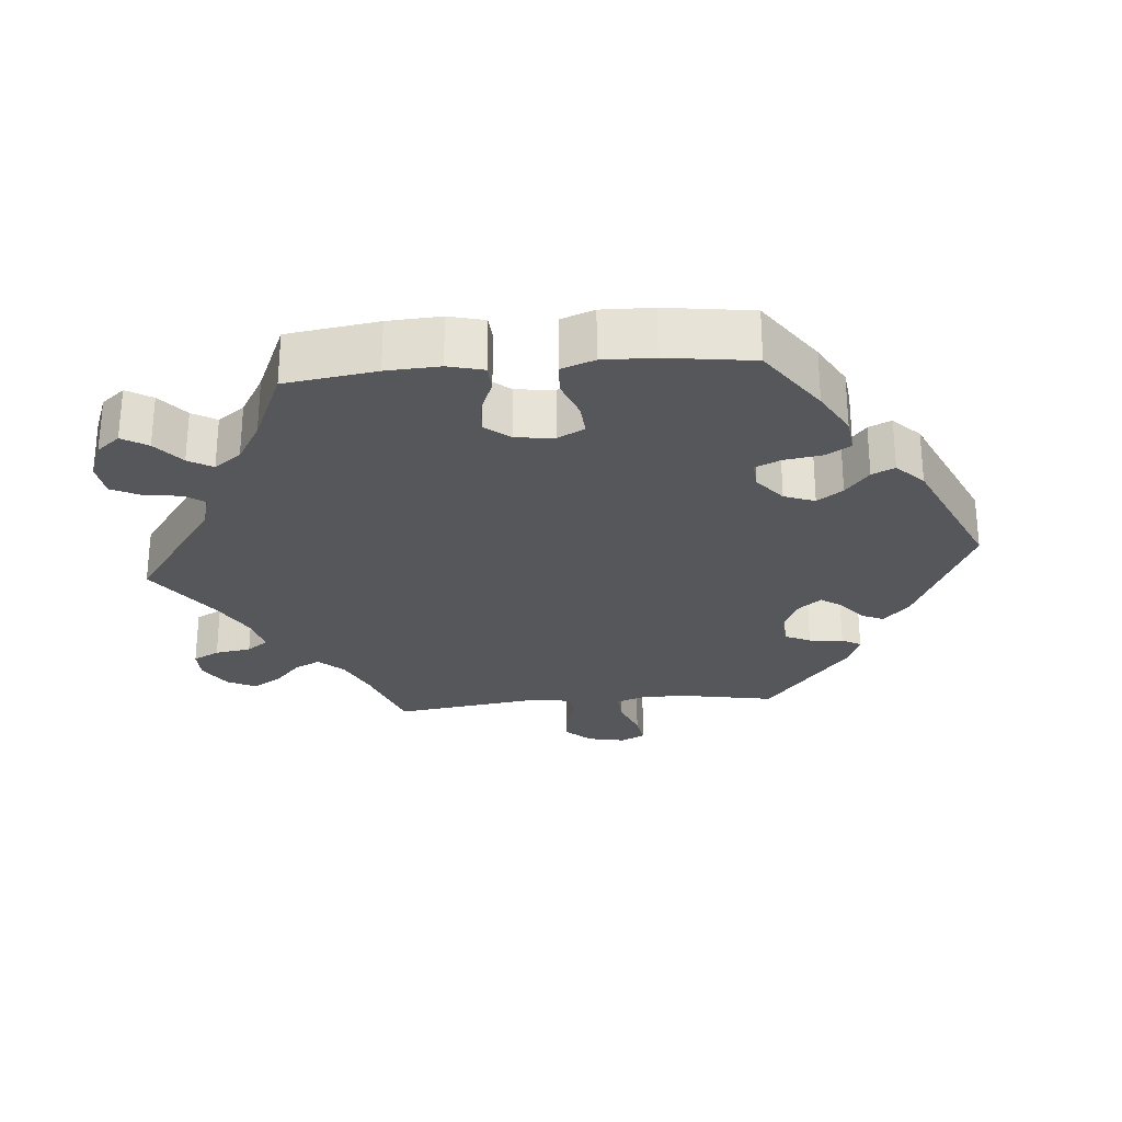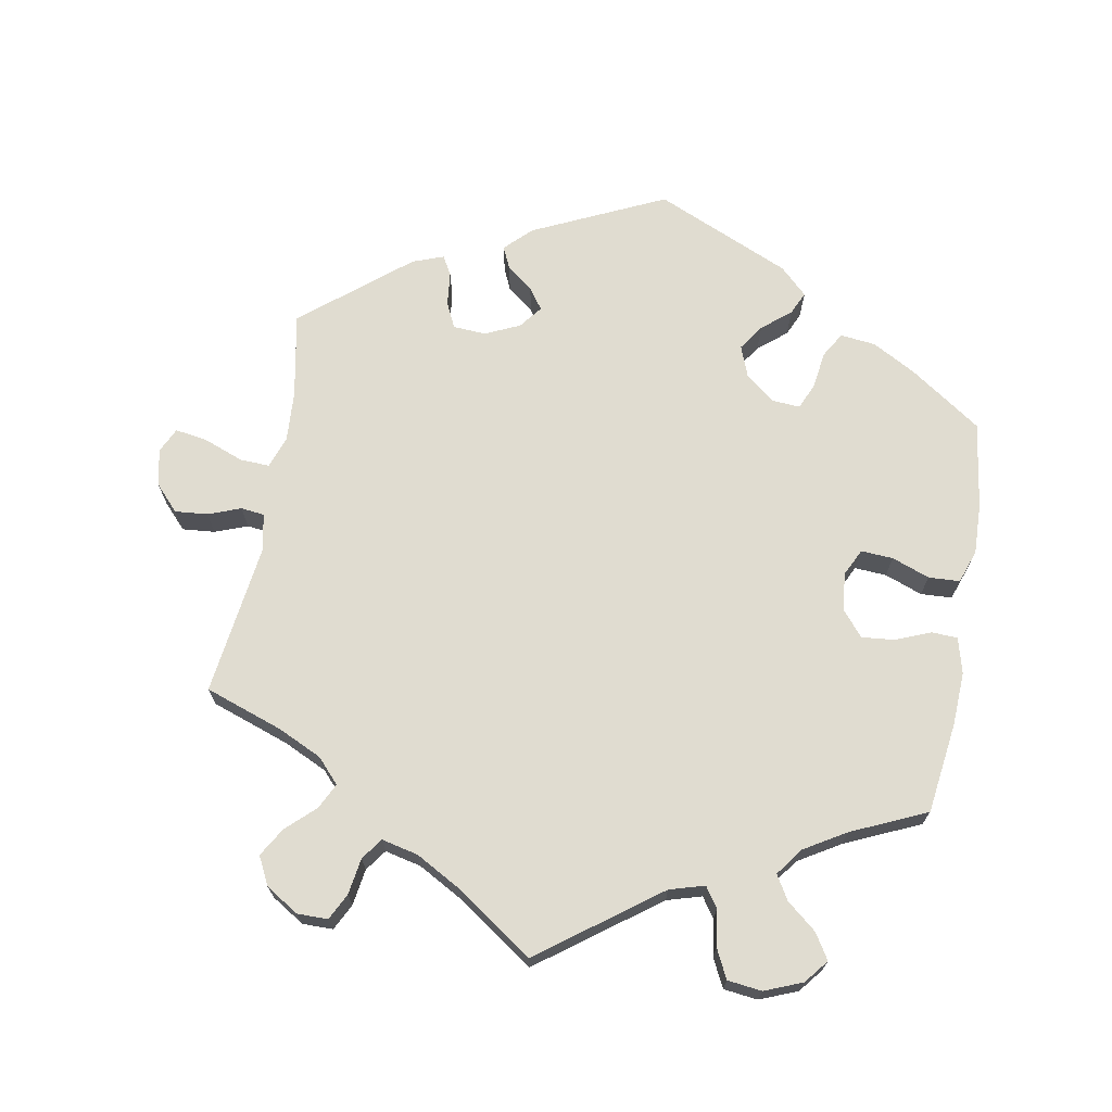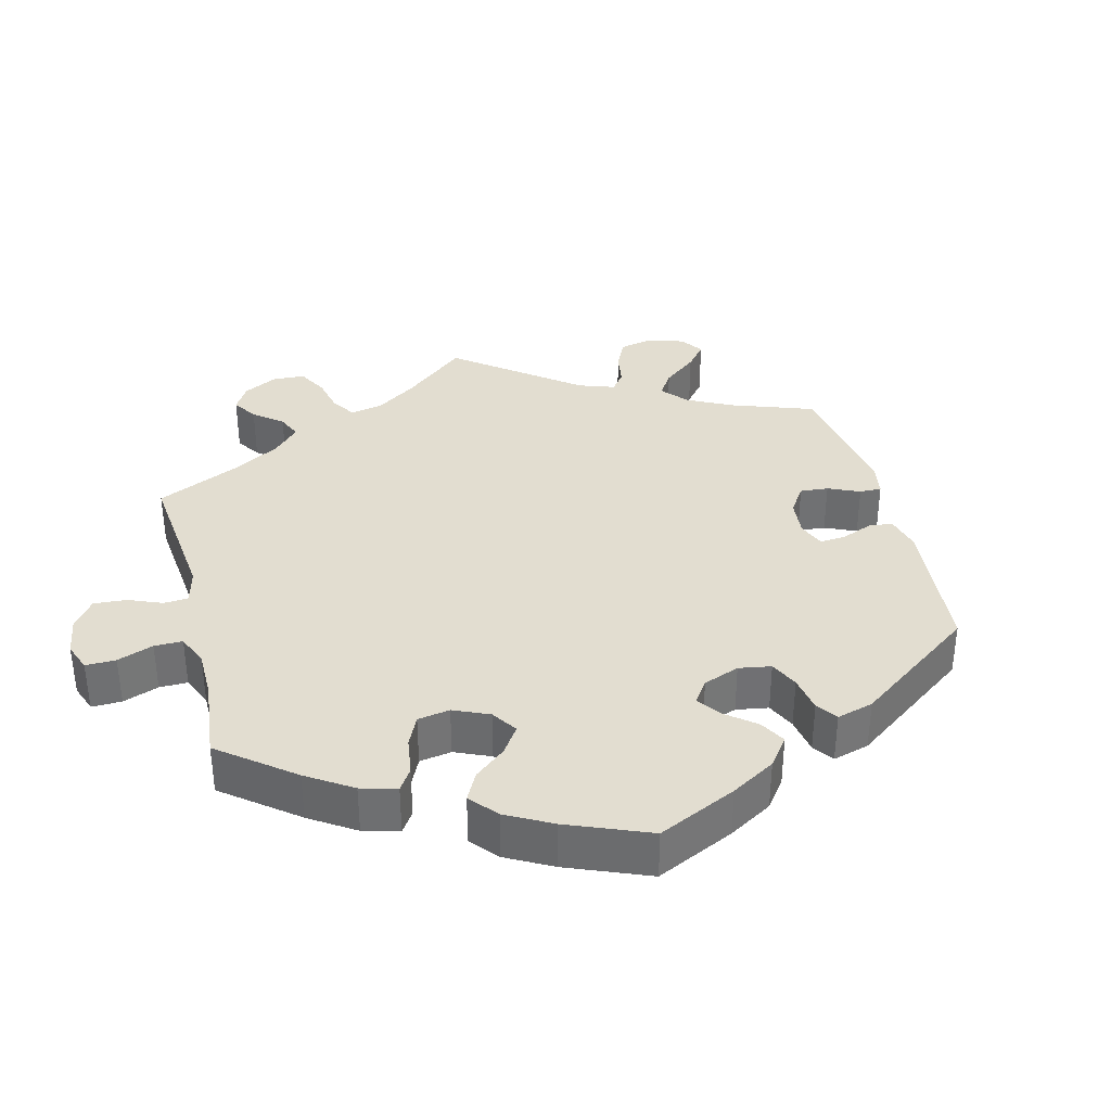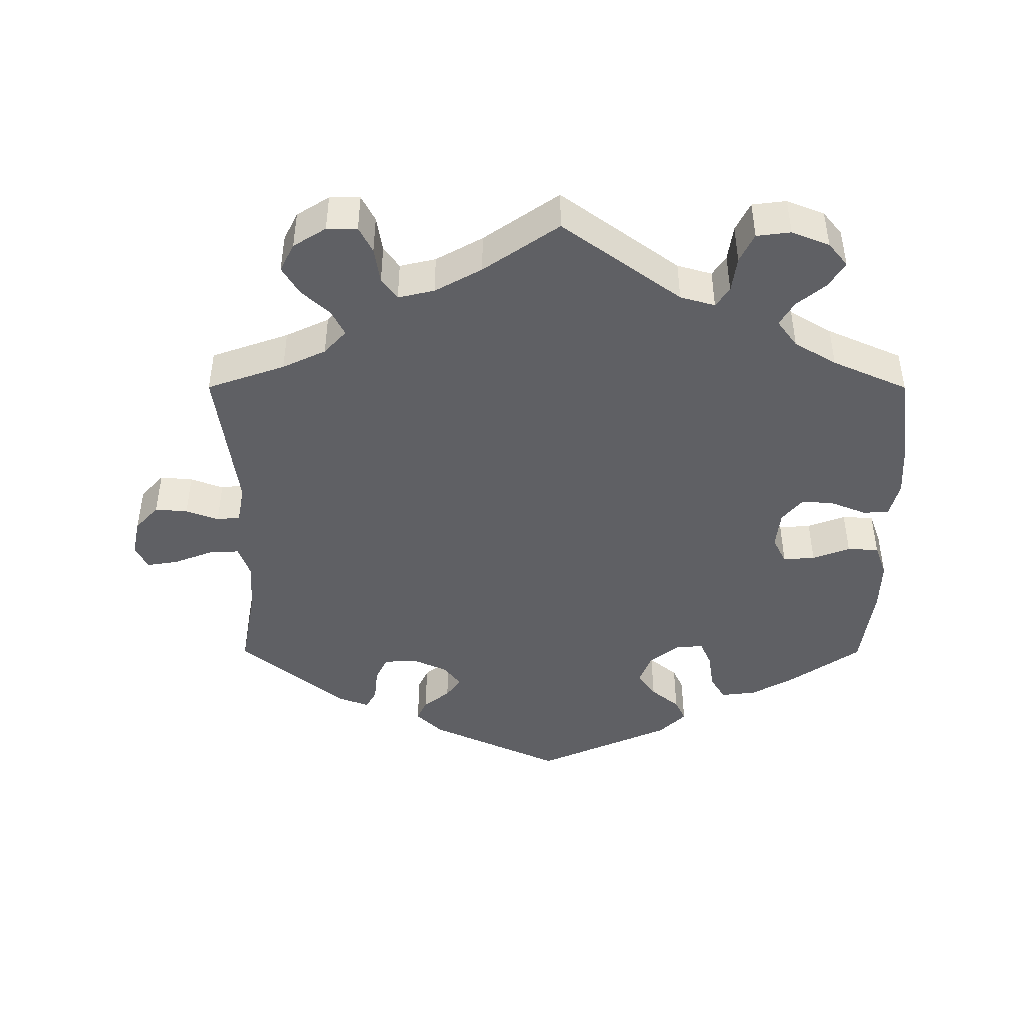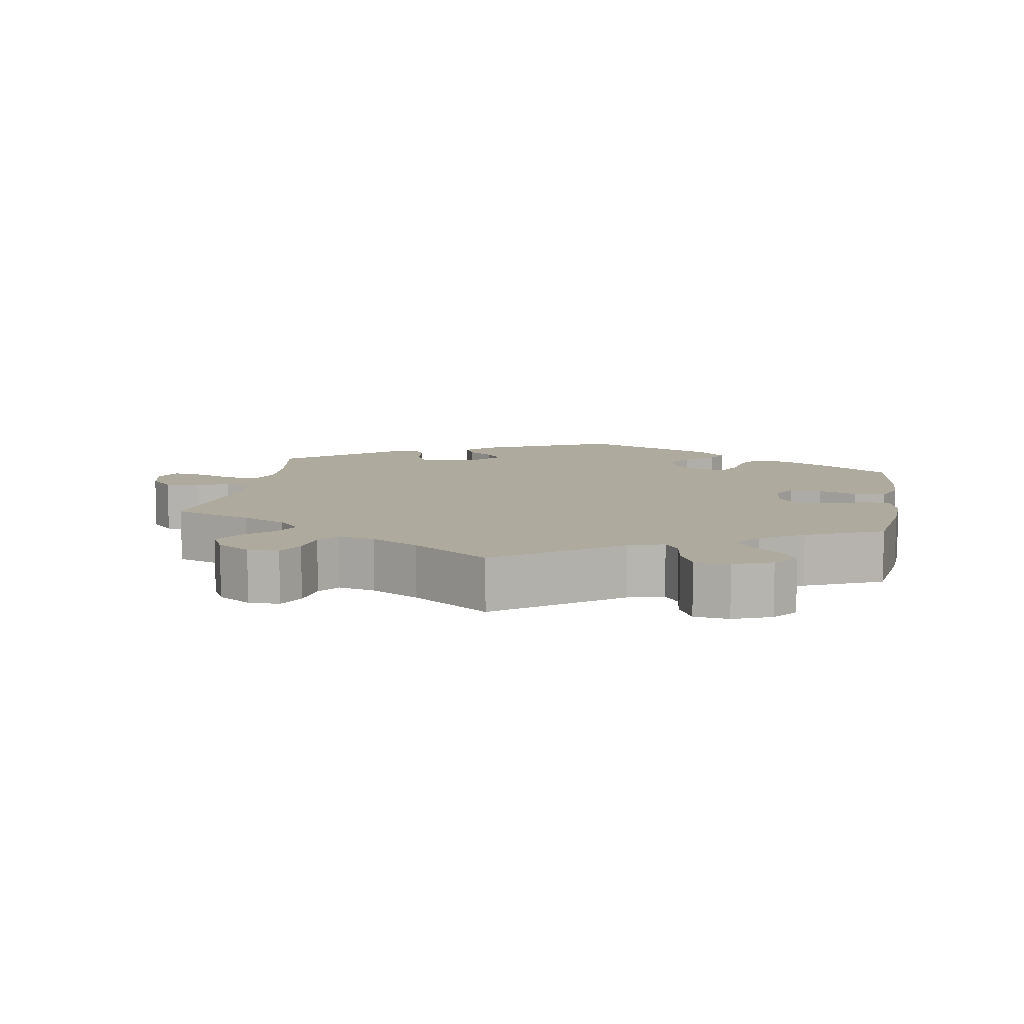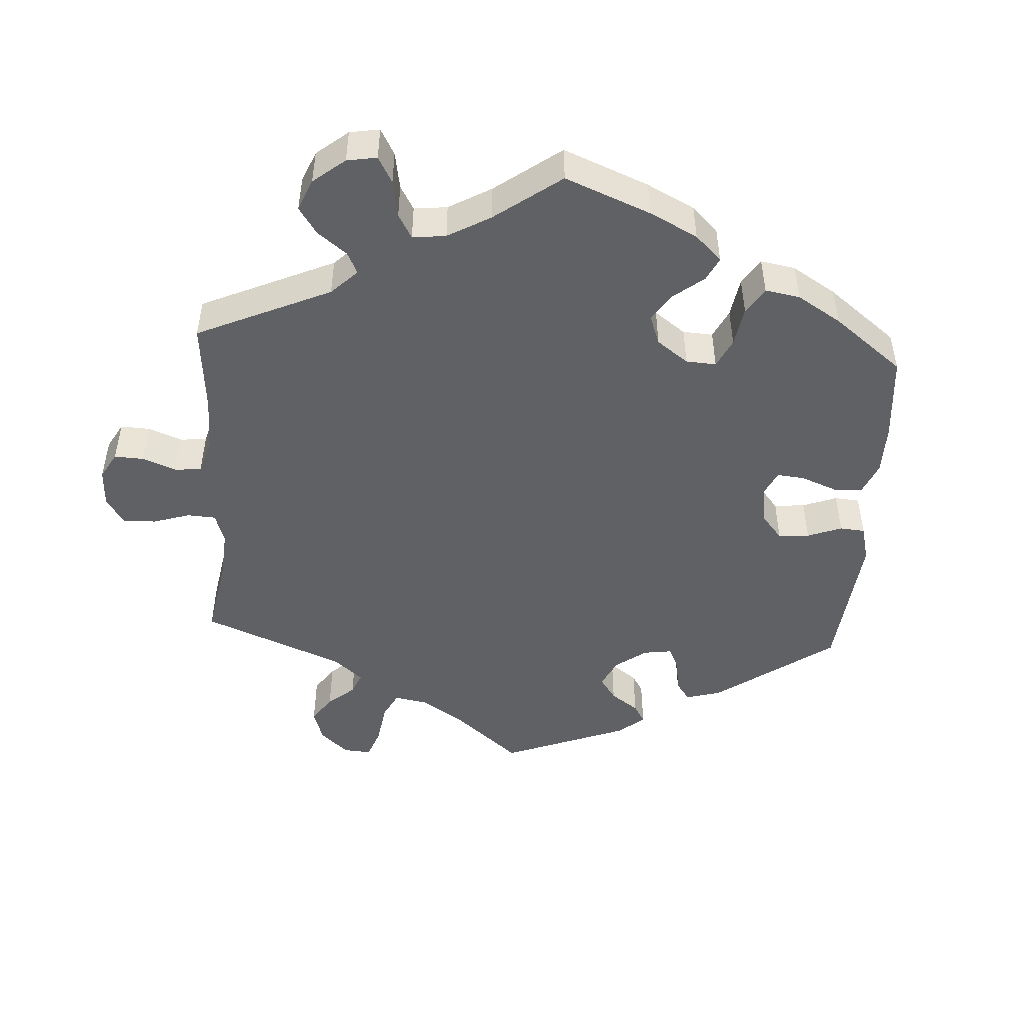
<metadata>
{"format":"obj","ext":"obj","renderer":"f3d","projection":"perspective","resolution":1024,"background":"white","views":[{"elev":-26.9,"azim":95.1,"up":"+Y"},{"elev":69.6,"azim":9.9,"up":"+Y"},{"elev":35.3,"azim":105.7,"up":"+Y"},{"elev":-44.9,"azim":-0.1,"up":"+Y"},{"elev":9.2,"azim":9.7,"up":"+Y"},{"elev":-47.9,"azim":56.5,"up":"+Y"}]}
</metadata>
<code>
v 0.518 0.07 0.162
v 0.522 0.07 0.087
v 0.509 0.07 0.037
v 0.473 0.07 0.035
v 0.423 0.07 0.055
v 0.377 0.07 0.059
v 0.348 0.07 0.024
v 0.342 0.07 -0.03
v 0.361 0.07 -0.068
v 0.406 0.07 -0.065
v 0.459 0.07 -0.045
v 0.503 0.07 -0.047
v 0.52 0.07 -0.094
v 0.518 0.07 -0.166
v 0.501 0.07 -0.288
v 0.402 0.07 -0.357
v 0.34 0.07 -0.392
v 0.29 0.07 -0.398
v 0.269 0.07 -0.363
v 0.261 0.07 -0.31
v 0.245 0.07 -0.274
v 0.206 0.07 -0.277
v 0.164 0.07 -0.311
v 0.148 0.07 -0.354
v 0.173 0.07 -0.39
v 0.213 0.07 -0.423
v 0.228 0.07 -0.455
v 0.19 0.07 -0.492
v 0 0.07 -0.577
v -0.186 0.07 -0.491
v -0.223 0.07 -0.455
v -0.209 0.07 -0.424
v -0.172 0.07 -0.395
v -0.151 0.07 -0.365
v -0.176 0.07 -0.333
v -0.225 0.07 -0.311
v -0.271 0.07 -0.314
v -0.288 0.07 -0.35
v -0.293 0.07 -0.398
v -0.308 0.07 -0.425
v -0.352 0.07 -0.409
v -0.501 0.07 -0.288
v -0.479 0.07 -0.168
v -0.475 0.07 -0.097
v -0.491 0.07 -0.052
v -0.533 0.07 -0.054
v -0.59 0.07 -0.076
v -0.634 0.07 -0.083
v -0.651 0.07 -0.048
v -0.64 0.07 0.004
v -0.607 0.07 0.04
v -0.561 0.07 0.036
v -0.515 0.07 0.019
v -0.482 0.07 0.023
v -0.472 0.07 0.076
v -0.501 0.07 0.289
v -0.391 0.07 0.328
v -0.33 0.07 0.357
v -0.299 0.07 0.391
v -0.317 0.07 0.427
v -0.357 0.07 0.464
v -0.381 0.07 0.504
v -0.361 0.07 0.544
v -0.315 0.07 0.573
v -0.272 0.07 0.573
v -0.253 0.07 0.536
v -0.245 0.07 0.485
v -0.223 0.07 0.455
v -0.172 0.07 0.467
v -0.106 0.07 0.504
v 0 0.07 0.578
v 0.167 0.07 0.456
v 0.216 0.07 0.442
v 0.235 0.07 0.47
v 0.242 0.07 0.521
v 0.262 0.07 0.562
v 0.31 0.07 0.568
v 0.363 0.07 0.547
v 0.39 0.07 0.514
v 0.368 0.07 0.478
v 0.327 0.07 0.444
v 0.307 0.07 0.41
v 0.335 0.07 0.372
v 0.394 0.07 0.337
v 0.5 0.07 0.29
v 0.518 0 0.162
v 0.522 0 0.087
v 0.509 0 0.037
v 0.473 0 0.035
v 0.423 0 0.055
v 0.377 0 0.059
v 0.348 0 0.024
v 0.342 0 -0.03
v 0.361 0 -0.068
v 0.406 0 -0.065
v 0.459 0 -0.045
v 0.503 0 -0.047
v 0.52 0 -0.094
v 0.518 0 -0.166
v 0.501 0 -0.288
v 0.402 0 -0.357
v 0.34 0 -0.392
v 0.29 0 -0.398
v 0.269 0 -0.363
v 0.261 0 -0.31
v 0.245 0 -0.274
v 0.206 0 -0.277
v 0.164 0 -0.311
v 0.148 0 -0.354
v 0.173 0 -0.39
v 0.213 0 -0.423
v 0.228 0 -0.455
v 0.19 0 -0.492
v 0 0 -0.577
v -0.186 0 -0.491
v -0.223 0 -0.455
v -0.209 0 -0.424
v -0.172 0 -0.395
v -0.151 0 -0.365
v -0.176 0 -0.333
v -0.225 0 -0.311
v -0.271 0 -0.314
v -0.288 0 -0.35
v -0.293 0 -0.398
v -0.308 0 -0.425
v -0.352 0 -0.409
v -0.501 0 -0.288
v -0.479 0 -0.168
v -0.475 0 -0.097
v -0.491 0 -0.052
v -0.533 0 -0.054
v -0.59 0 -0.076
v -0.634 0 -0.083
v -0.651 0 -0.048
v -0.64 0 0.004
v -0.607 0 0.04
v -0.561 0 0.036
v -0.515 0 0.019
v -0.482 0 0.023
v -0.472 0 0.076
v -0.501 0 0.289
v -0.391 0 0.328
v -0.33 0 0.357
v -0.299 0 0.391
v -0.317 0 0.427
v -0.357 0 0.464
v -0.381 0 0.504
v -0.361 0 0.544
v -0.315 0 0.573
v -0.272 0 0.573
v -0.253 0 0.536
v -0.245 0 0.485
v -0.223 0 0.455
v -0.172 0 0.467
v -0.106 0 0.504
v 0 0 0.578
v 0.167 0 0.456
v 0.216 0 0.442
v 0.235 0 0.47
v 0.242 0 0.521
v 0.262 0 0.562
v 0.31 0 0.568
v 0.363 0 0.547
v 0.39 0 0.514
v 0.368 0 0.478
v 0.327 0 0.444
v 0.307 0 0.41
v 0.335 0 0.372
v 0.394 0 0.337
v 0.5 0 0.29
f 84 85 1 2
f 83 84 2 3
f 82 83 3 4
f 78 79 80 81
f 78 81 82
f 77 78 82
f 74 75 76 77
f 73 74 77 82
f 72 73 82 4
f 70 71 72 4
f 64 65 66 67
f 64 67 68
f 63 64 68
f 60 61 62 63
f 59 60 63 68
f 58 59 68 69
f 55 56 57
f 54 55 57 58
f 50 51 52 53
f 48 49 50 53
f 46 47 48 53
f 45 46 53 54
f 44 45 54 58
f 40 41 42 43
f 38 39 40 43
f 37 38 43 44
f 36 37 44 58
f 30 31 32 33
f 30 33 34
f 29 30 34
f 28 29 34
f 25 26 27 28
f 24 25 28 34
f 23 24 34 35
f 17 18 19 20
f 17 20 21
f 16 17 21
f 15 16 21
f 14 15 21
f 13 14 21 22
f 10 11 12 13
f 9 10 13 22
f 69 70 4 5
f 58 69 5 6
f 36 58 6 7
f 35 36 7 8
f 22 23 35
f 8 9 22 35
f 87 86 170 169
f 88 87 169 168
f 89 88 168 167
f 166 165 164 163
f 167 166 163
f 167 163 162
f 162 161 160 159
f 167 162 159 158
f 89 167 158 157
f 89 157 156 155
f 152 151 150 149
f 153 152 149
f 153 149 148
f 148 147 146 145
f 153 148 145 144
f 154 153 144 143
f 142 141 140
f 143 142 140 139
f 138 137 136 135
f 138 135 134 133
f 138 133 132 131
f 139 138 131 130
f 143 139 130 129
f 128 127 126 125
f 128 125 124 123
f 129 128 123 122
f 143 129 122 121
f 118 117 116 115
f 119 118 115
f 119 115 114
f 119 114 113
f 113 112 111 110
f 119 113 110 109
f 120 119 109 108
f 105 104 103 102
f 106 105 102
f 106 102 101
f 106 101 100
f 106 100 99
f 107 106 99 98
f 98 97 96 95
f 107 98 95 94
f 90 89 155 154
f 91 90 154 143
f 92 91 143 121
f 93 92 121 120
f 120 108 107
f 120 107 94 93
f 1 86 87 2
f 2 87 88 3
f 3 88 89 4
f 4 89 90 5
f 5 90 91 6
f 6 91 92 7
f 7 92 93 8
f 8 93 94 9
f 9 94 95 10
f 10 95 96 11
f 11 96 97 12
f 12 97 98 13
f 13 98 99 14
f 14 99 100 15
f 15 100 101 16
f 16 101 102 17
f 17 102 103 18
f 18 103 104 19
f 19 104 105 20
f 20 105 106 21
f 21 106 107 22
f 22 107 108 23
f 23 108 109 24
f 24 109 110 25
f 25 110 111 26
f 26 111 112 27
f 27 112 113 28
f 28 113 114 29
f 29 114 115 30
f 30 115 116 31
f 31 116 117 32
f 32 117 118 33
f 33 118 119 34
f 34 119 120 35
f 35 120 121 36
f 36 121 122 37
f 37 122 123 38
f 38 123 124 39
f 39 124 125 40
f 40 125 126 41
f 41 126 127 42
f 42 127 128 43
f 43 128 129 44
f 44 129 130 45
f 45 130 131 46
f 46 131 132 47
f 47 132 133 48
f 48 133 134 49
f 49 134 135 50
f 50 135 136 51
f 51 136 137 52
f 52 137 138 53
f 53 138 139 54
f 54 139 140 55
f 55 140 141 56
f 56 141 142 57
f 57 142 143 58
f 58 143 144 59
f 59 144 145 60
f 60 145 146 61
f 61 146 147 62
f 62 147 148 63
f 63 148 149 64
f 64 149 150 65
f 65 150 151 66
f 66 151 152 67
f 67 152 153 68
f 68 153 154 69
f 69 154 155 70
f 70 155 156 71
f 71 156 157 72
f 72 157 158 73
f 73 158 159 74
f 74 159 160 75
f 75 160 161 76
f 76 161 162 77
f 77 162 163 78
f 78 163 164 79
f 79 164 165 80
f 80 165 166 81
f 81 166 167 82
f 82 167 168 83
f 83 168 169 84
f 84 169 170 85
f 85 170 86 1

</code>
